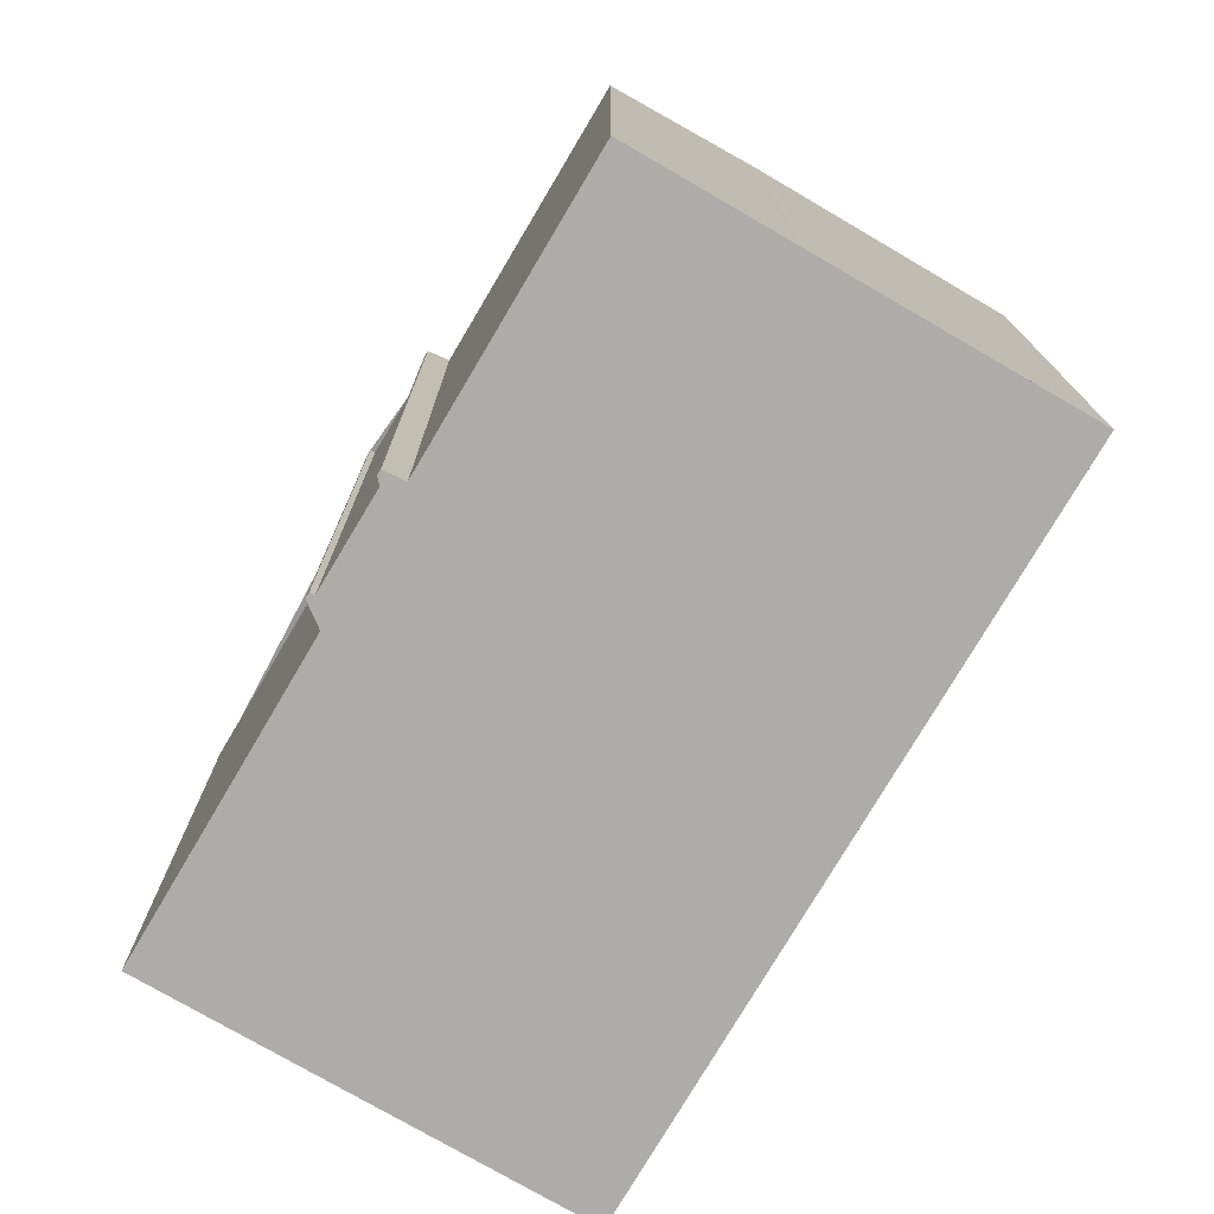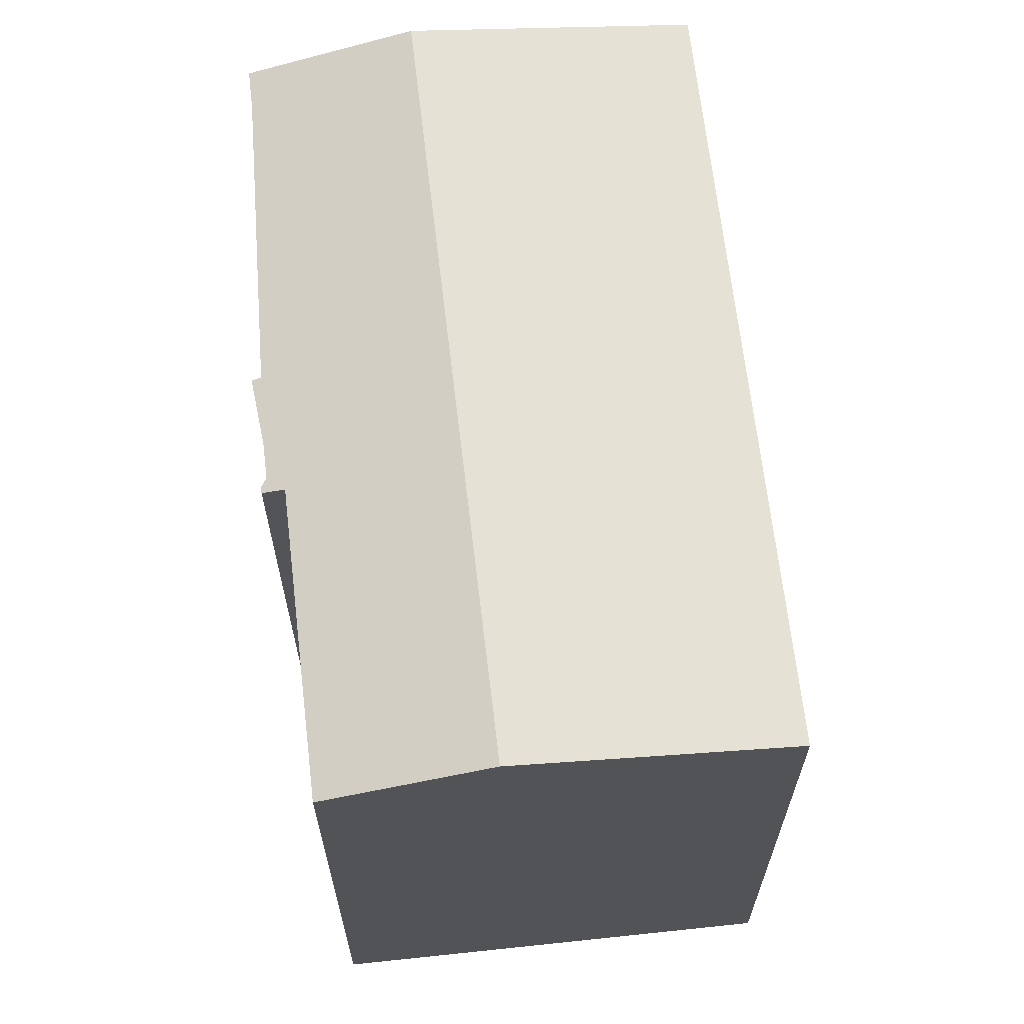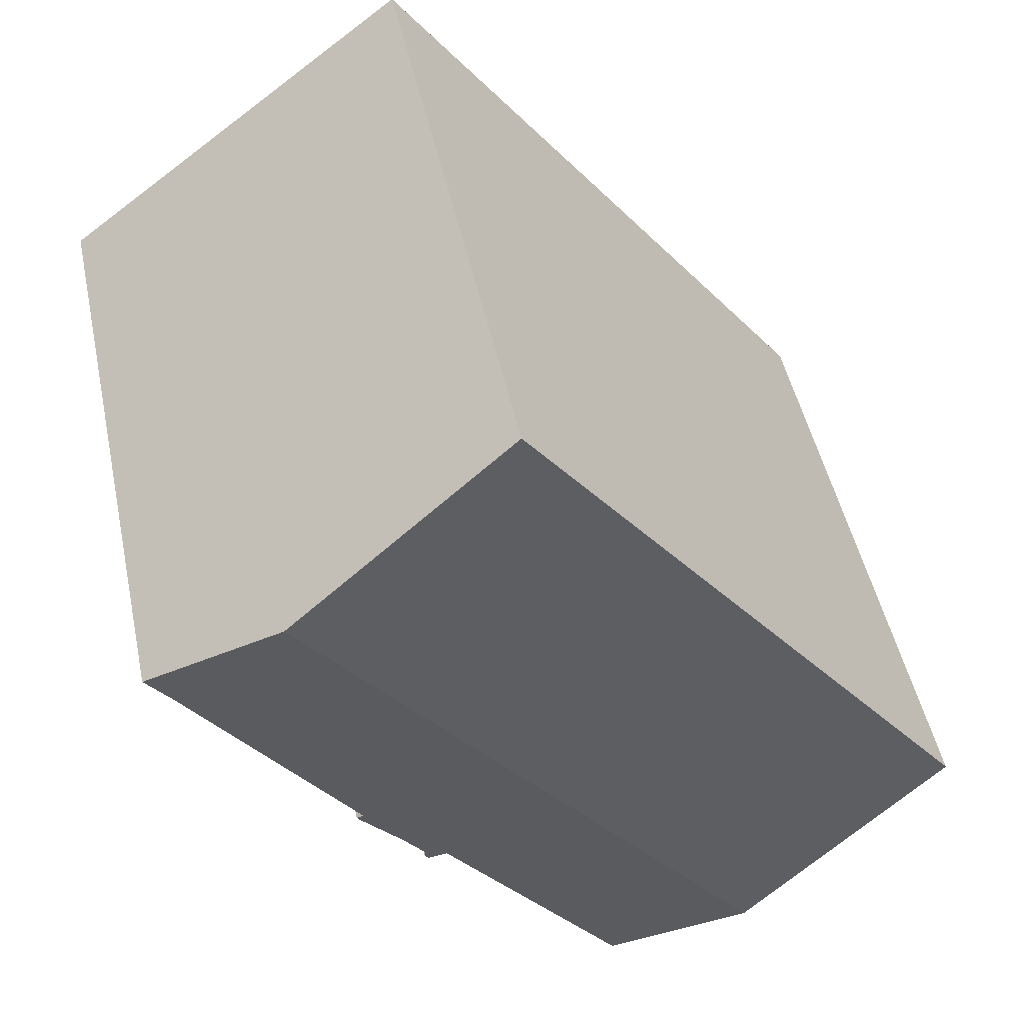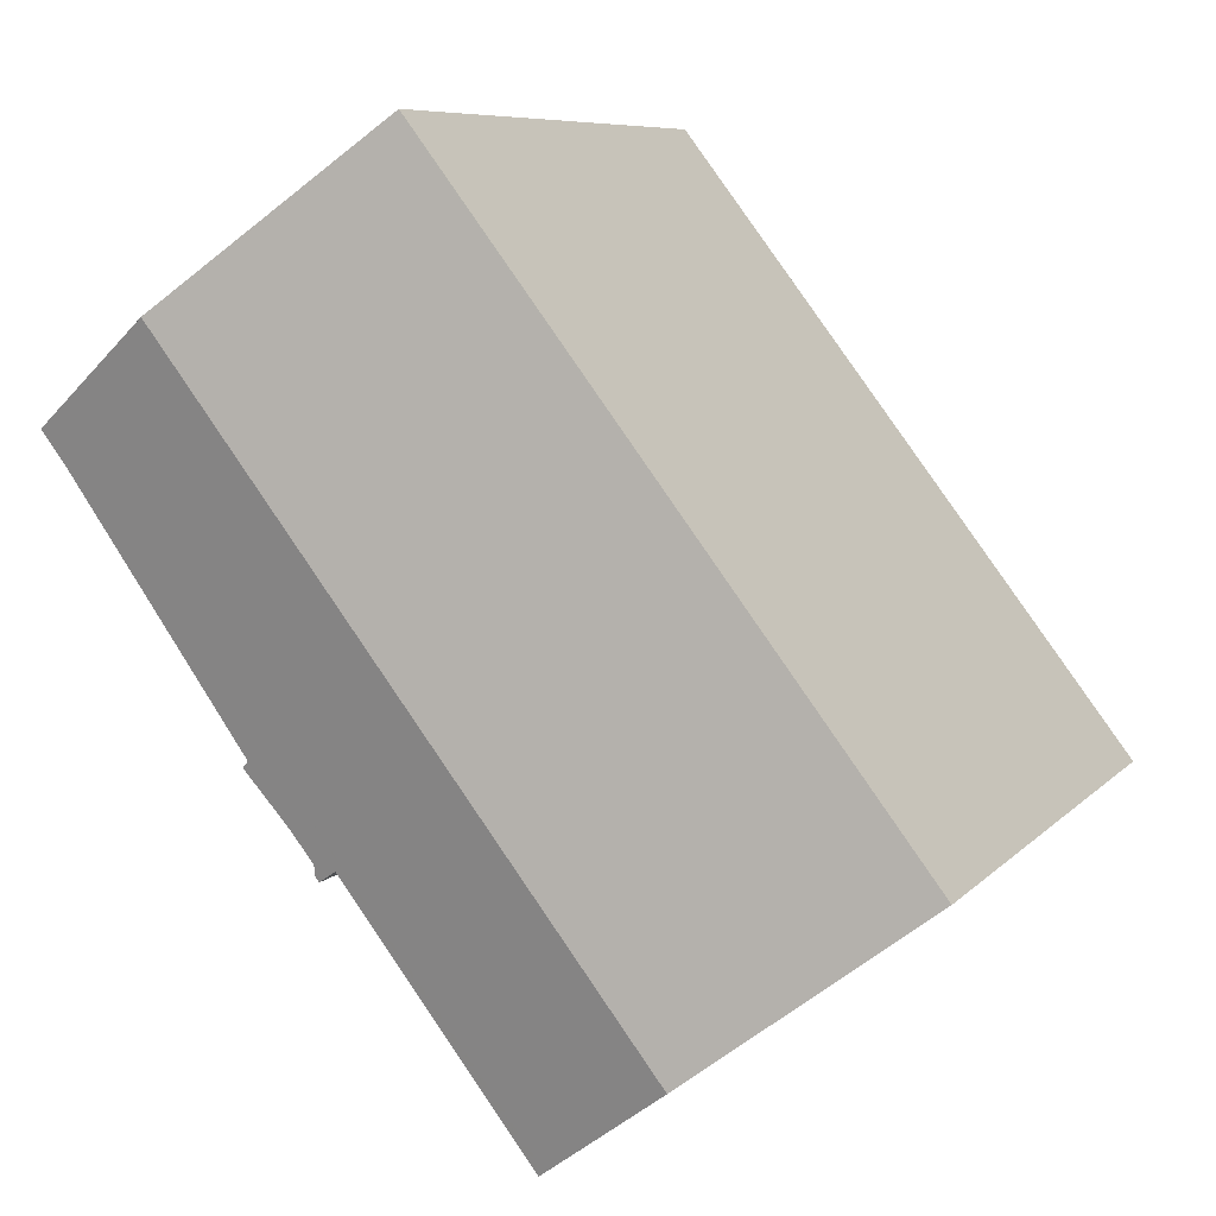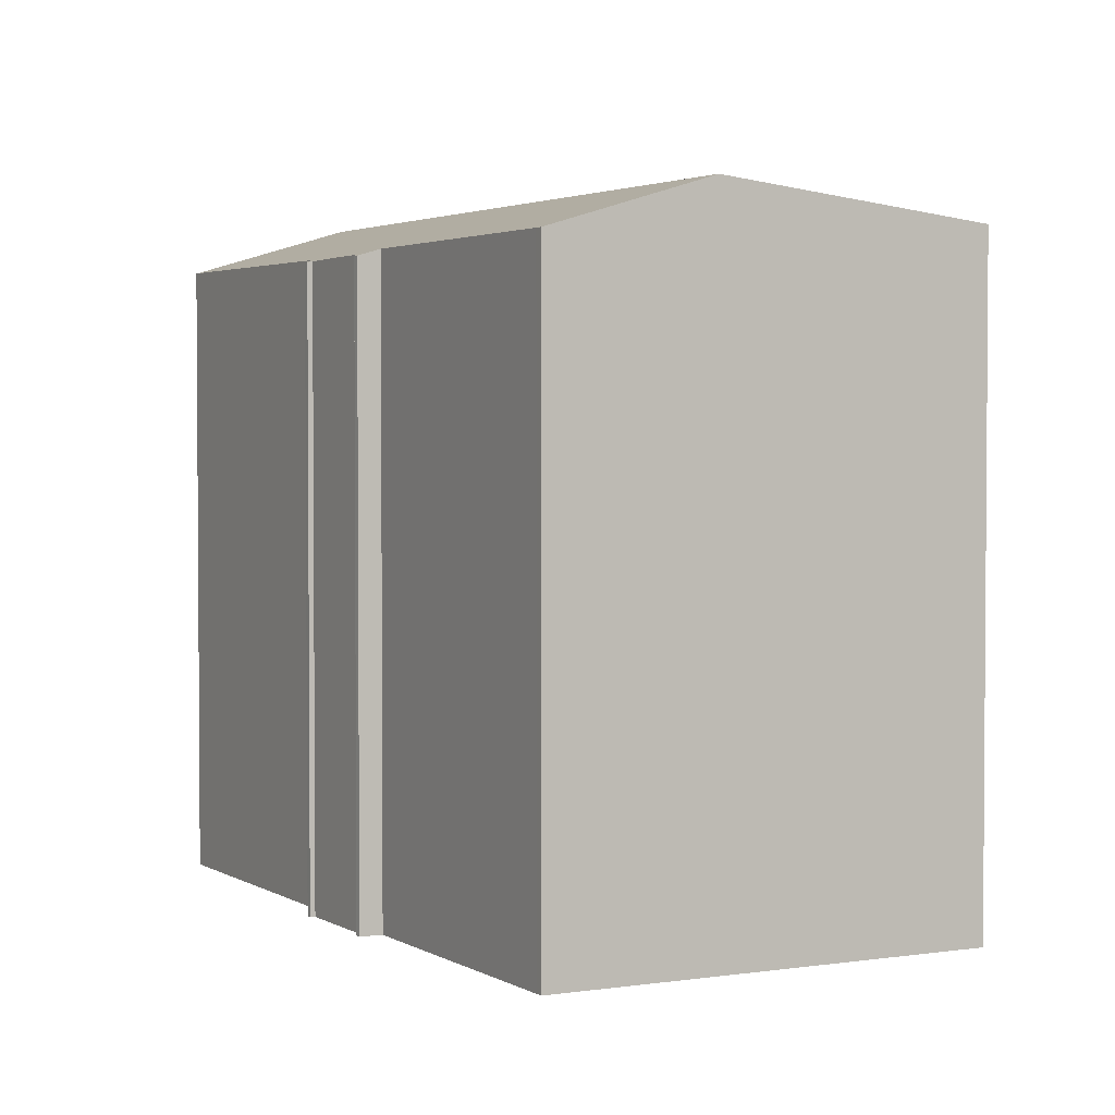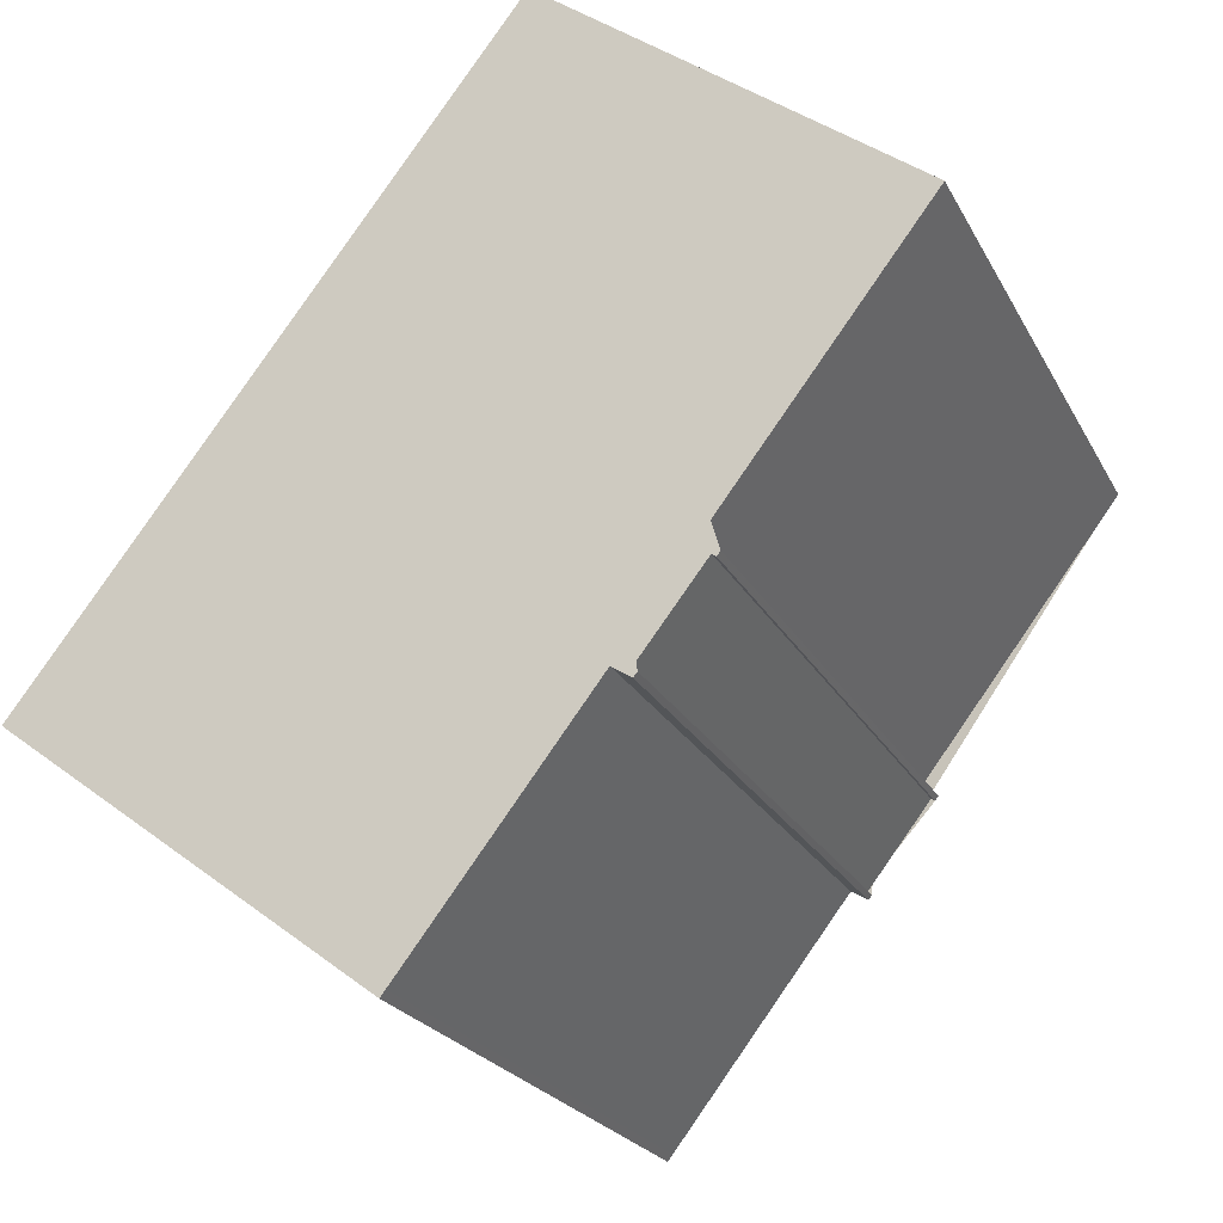
<metadata>
{"format":"obj","ext":"obj","renderer":"f3d","projection":"perspective","resolution":1024,"background":"white","views":[{"elev":-76.7,"azim":6.9,"up":"+Z"},{"elev":66.7,"azim":30.9,"up":"+Z"},{"elev":48.0,"azim":-11.9,"up":"+Y"},{"elev":7.7,"azim":22.4,"up":"+Y"},{"elev":2.7,"azim":9.0,"up":"+Z"},{"elev":-22.6,"azim":-158.6,"up":"+Y"}]}
</metadata>
<code>
v -1847 -875.5 12.97
v -1837 -887.8 12.97
v -1854 -880.9 12.62
v -1844 -893.2 12.62
v -1848 -888.3 12.62
v -1849 -888.6 12.48
v -1849 -888.5 12.48
v -1849 -888.4 12.52
v -1850 -886.7 12.51
v -1850 -886.8 12.48
v -1850 -886.7 12.48
v -1850 -886.3 12.62
v -1851 -878.9 13.62
v -1842 -891.2 13.63
v -1847 -875.5 12.97
v -1851 -878.9 13.62
v -1842 -891.1 13.63
v -1842 -891.2 13.63
v -1851 -878.9 13.62
v -1851 -878.9 13.62
v -1854 -880.9 12.62
v -1854 -880.8 12.68
v -1854 -880.8 12.68
v -1844 -893.1 12.67
v -1837 -887.7 12.97
v -1842 -891.1 13.63
v -1844 -893 12.67
v -1844 -893.1 12.62
v -1851 -878.8 13.6
v -1851 -878.8 13.6
v -1842 -891.1 13.6
v -1842 -890.9 13.6
v -1851 -879.6 13.62
v -1846 -876.2 12.97
v -1851 -879.5 13.6
v -1851 -879.6 13.62
v -1853 -881.5 12.68
v -1853 -881.6 12.62
v -1847 -875.5 12.97
v -1847 -875.5 12.97
v -1837 -887.8 12.98
v -1837 -887.7 12.98
v -1846 -876.2 12.97
v -1846 -885.5 13.62
v -1842 -882.1 12.97
v -1842 -882.1 12.97
v -1849 -887.4 12.68
v -1846 -885.5 13.62
v -1849 -887.7 12.52
v -1846 -885.3 13.6
v -1850 -877.8 13.41
v -1850 -877.8 13.41
v -1840 -890 13.4
v -1840 -889.9 13.4
v -1849 -878.4 13.41
v -1845 -884.3 13.41
v -1847 -875.5 12.97
v -1847 -875.5 12.97
v -1847 -875.5 0
v -1847 -875.5 0
v -1837 -887.8 12.98
v -1837 -887.8 12.97
v -1837 -887.8 1.776e-15
v -1837 -887.8 0
v -1854 -880.8 12.68
v -1854 -880.9 12.62
v -1854 -880.9 0
v -1854 -880.8 0
v -1844 -893.1 12.62
v -1844 -893.2 12.62
v -1844 -893.2 0
v -1844 -893.1 1.776e-15
v -1849 -888.6 12.48
v -1848 -888.3 12.62
v -1848 -888.3 0
v -1849 -888.6 0
v -1849 -888.5 12.48
v -1849 -888.6 12.48
v -1849 -888.6 0
v -1849 -888.5 0
v -1849 -888.4 12.52
v -1849 -888.5 12.48
v -1849 -888.5 0
v -1849 -888.4 0
v -1849 -887.7 12.52
v -1849 -888.4 12.52
v -1849 -888.4 0
v -1849 -887.7 0
v -1850 -886.8 12.48
v -1850 -886.7 12.51
v -1850 -886.7 0
v -1850 -886.8 -1.776e-15
v -1850 -886.7 12.48
v -1850 -886.8 12.48
v -1850 -886.8 -1.776e-15
v -1850 -886.7 1.776e-15
v -1850 -886.3 12.62
v -1850 -886.7 12.48
v -1850 -886.7 1.776e-15
v -1850 -886.3 1.776e-15
v -1853 -881.6 12.62
v -1850 -886.3 12.62
v -1850 -886.3 1.776e-15
v -1853 -881.6 0
v -1851 -878.8 13.6
v -1851 -878.9 13.62
v -1851 -878.9 0
v -1851 -878.8 -1.776e-15
v -1846 -876.2 12.97
v -1847 -875.5 12.97
v -1847 -875.5 0
v -1846 -876.2 0
v -1844 -893.1 12.67
v -1842 -891.2 13.63
v -1842 -891.2 0
v -1844 -893.1 0
v -1854 -880.9 12.62
v -1854 -880.9 12.62
v -1854 -880.9 0
v -1854 -880.9 0
v -1851 -878.9 13.62
v -1854 -880.8 12.68
v -1854 -880.8 0
v -1851 -878.9 0
v -1844 -893.2 12.62
v -1844 -893.1 12.67
v -1844 -893.1 0
v -1844 -893.2 0
v -1837 -887.8 12.97
v -1837 -887.7 12.97
v -1837 -887.7 1.776e-15
v -1837 -887.8 1.776e-15
v -1848 -888.3 12.62
v -1844 -893.1 12.62
v -1844 -893.1 1.776e-15
v -1848 -888.3 0
v -1850 -877.8 13.41
v -1851 -878.8 13.6
v -1851 -878.8 -1.776e-15
v -1850 -877.8 0
v -1842 -891.2 13.63
v -1842 -891.1 13.6
v -1842 -891.1 -1.776e-15
v -1842 -891.2 0
v -1842 -882.1 12.97
v -1846 -876.2 12.97
v -1846 -876.2 0
v -1842 -882.1 0
v -1854 -880.9 12.62
v -1853 -881.6 12.62
v -1853 -881.6 0
v -1854 -880.9 0
v -1847 -875.5 12.97
v -1847 -875.5 12.97
v -1847 -875.5 0
v -1847 -875.5 0
v -1840 -890 13.4
v -1837 -887.8 12.98
v -1837 -887.8 0
v -1840 -890 -1.776e-15
v -1837 -887.7 12.97
v -1842 -882.1 12.97
v -1842 -882.1 0
v -1837 -887.7 1.776e-15
v -1850 -886.7 12.51
v -1849 -887.7 12.52
v -1849 -887.7 0
v -1850 -886.7 0
v -1847 -875.5 12.97
v -1850 -877.8 13.41
v -1850 -877.8 0
v -1847 -875.5 0
v -1842 -891.1 13.6
v -1840 -890 13.4
v -1840 -890 -1.776e-15
v -1842 -891.1 -1.776e-15
v -1854 -880.9 0
v -1847 -875.5 0
v -1837 -887.8 0
v -1844 -893.2 0
v -1848 -888.3 0
v -1849 -888.6 0
v -1849 -888.5 0
v -1849 -888.4 0
v -1850 -886.7 0
v -1850 -886.8 0
v -1850 -886.7 0
v -1850 -886.3 0
f 40 1 15 39
f 42 25 2 41
f 23 19 20 22
f 26 18 24 27
f 22 21 3 23
f 27 24 4 28
f 39 15 34 43
f 37 22 20 36
f 38 21 22 37
f 29 16 13 30
f 31 14 17 32
f 33 16 29 35
f 46 25 42 45
f 48 26 27 47
f 47 27 28 5 6 7 8 49
f 50 32 17 44
f 52 40 39 51
f 54 42 41 53
f 51 39 43 55
f 56 45 42 54
f 45 43 34 46
f 47 37 36 48
f 49 9 10 11 12 38 37 47
f 44 33 35 50
f 55 43 45 56
f 51 29 30 52
f 53 31 32 54
f 55 35 29 51
f 54 32 50 56
f 56 50 35 55
f 58 59 60 57
f 62 63 64 61
f 66 67 68 65
f 70 71 72 69
f 74 75 76 73
f 78 79 80 77
f 82 83 84 81
f 86 87 88 85
f 90 91 92 89
f 94 95 96 93
f 98 99 100 97
f 102 103 104 101
f 106 107 108 105
f 110 111 112 109
f 114 115 116 113
f 118 119 120 117
f 122 123 124 121
f 126 127 128 125
f 130 131 132 129
f 134 135 136 133
f 138 139 140 137
f 142 143 144 141
f 146 147 148 145
f 150 151 152 149
f 154 155 156 153
f 158 159 160 157
f 162 163 164 161
f 166 167 168 165
f 170 171 172 169
f 174 175 176 173
f 178 179 180 181 182 183 184 185 186 187 188 177

</code>
